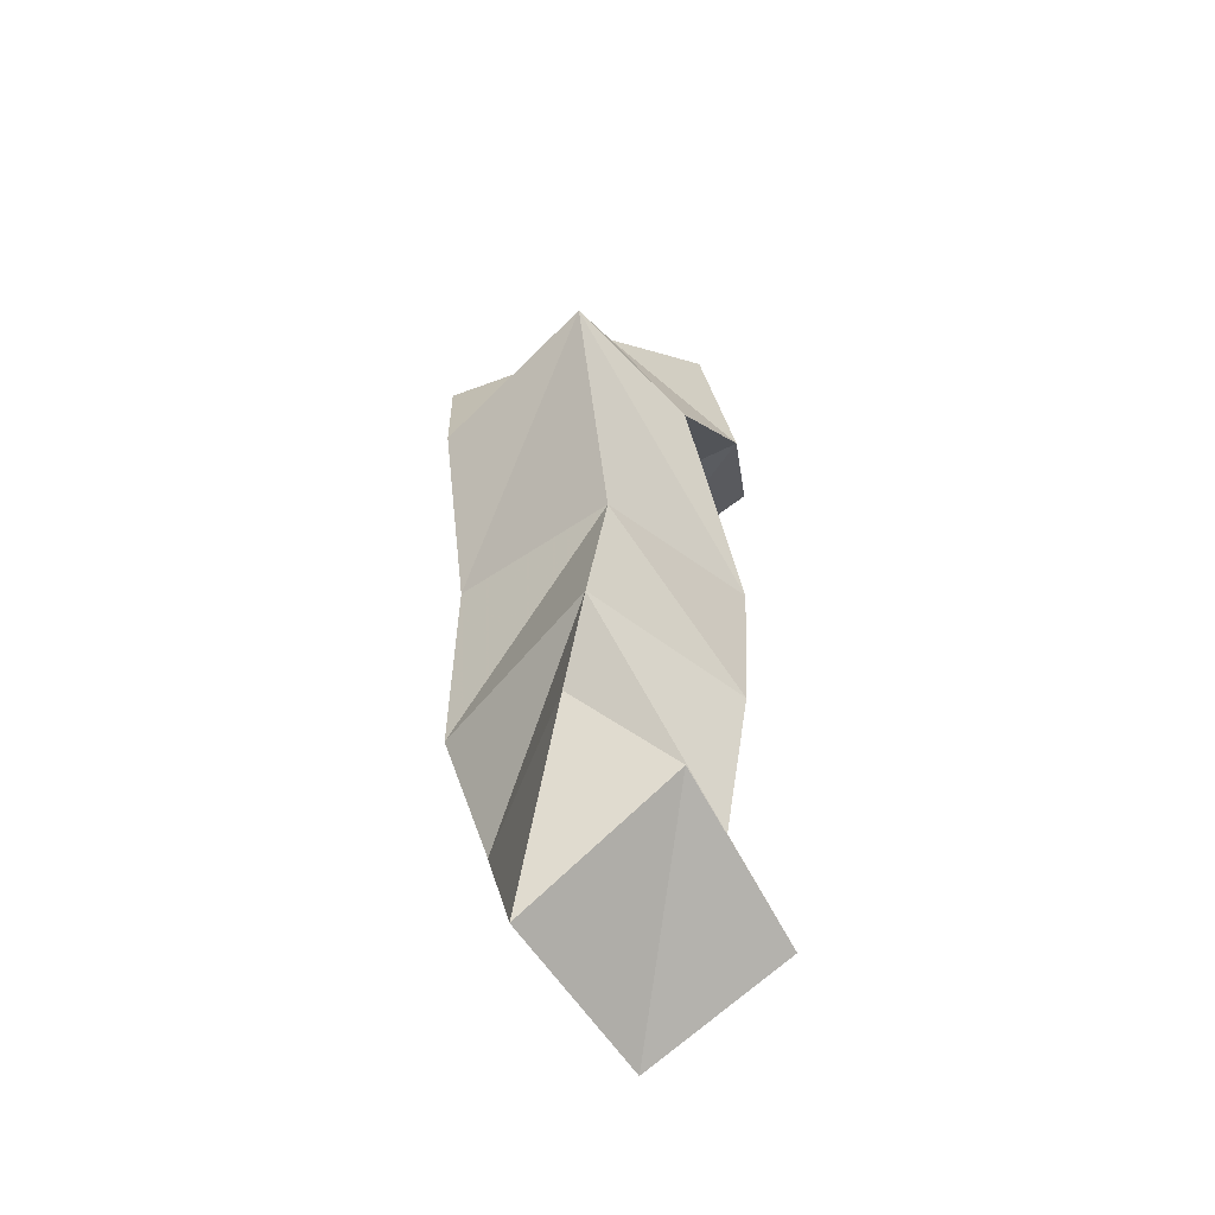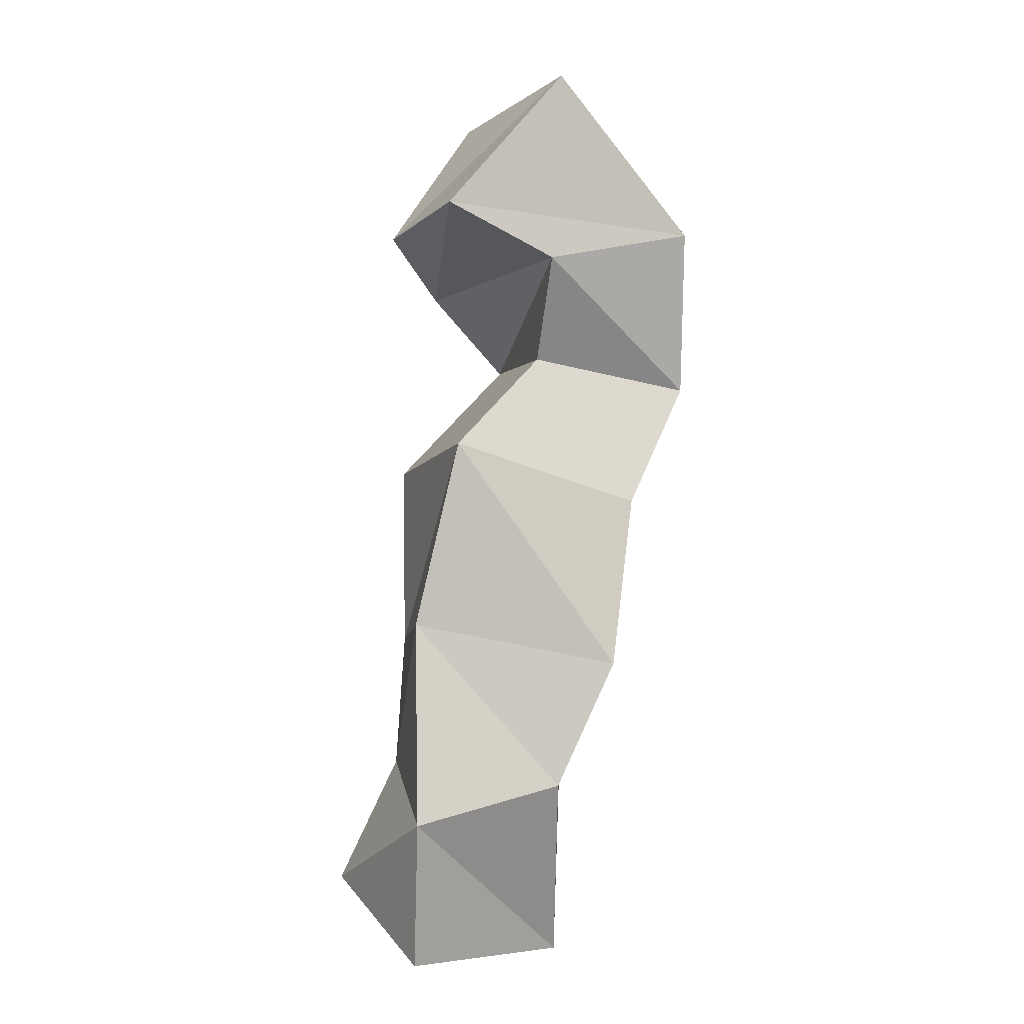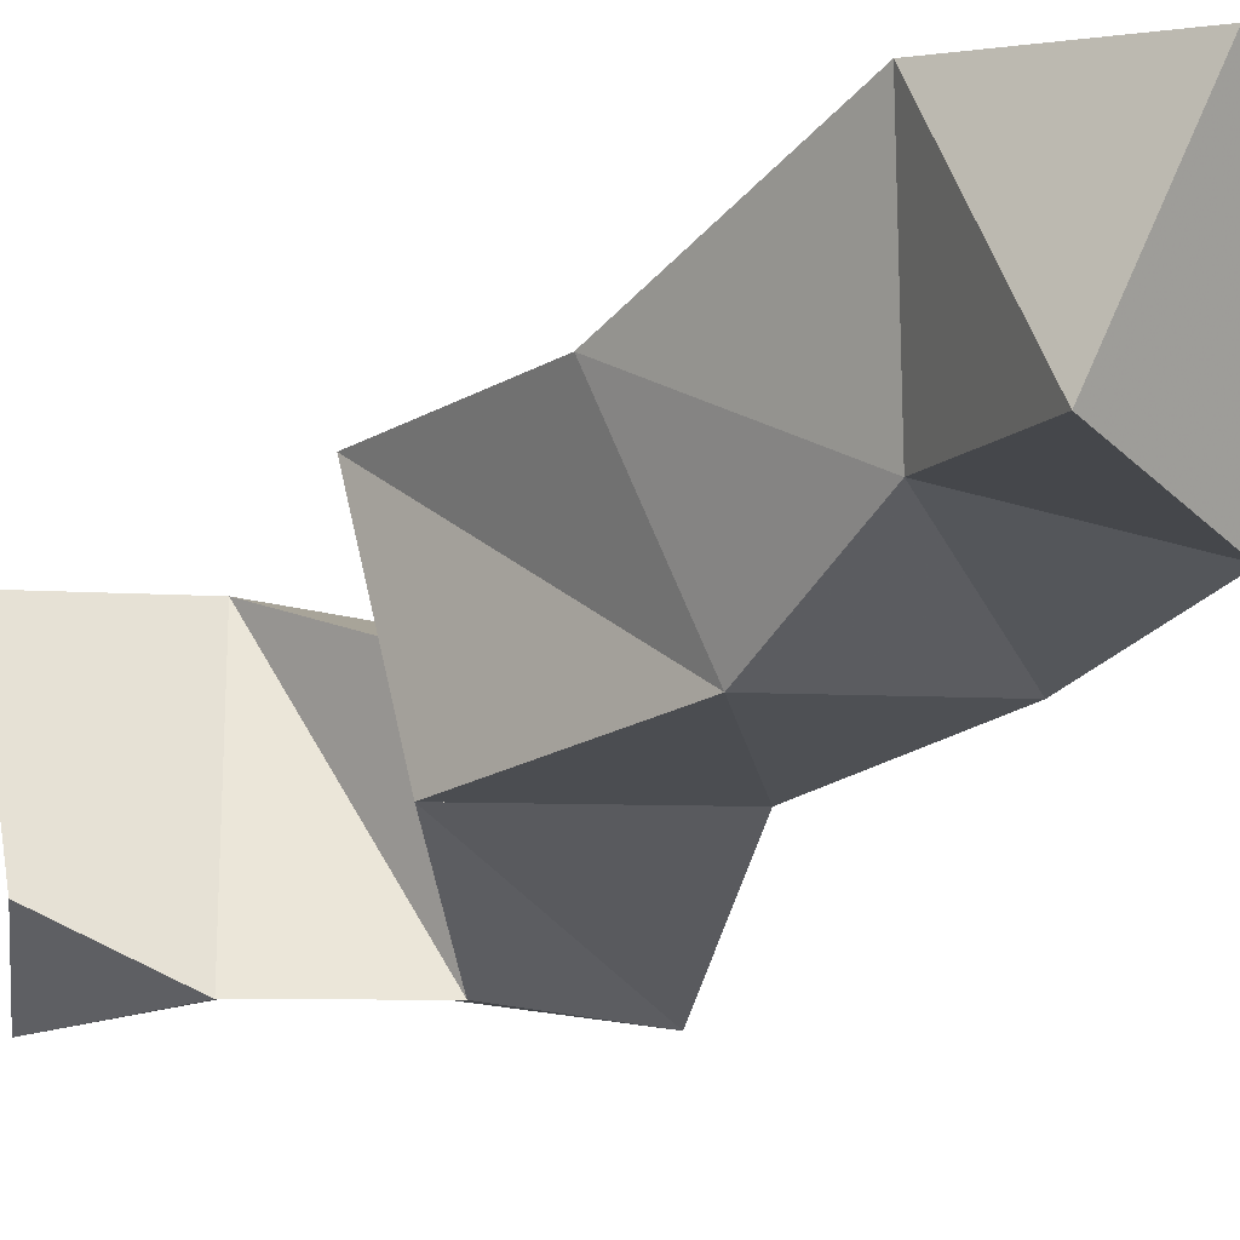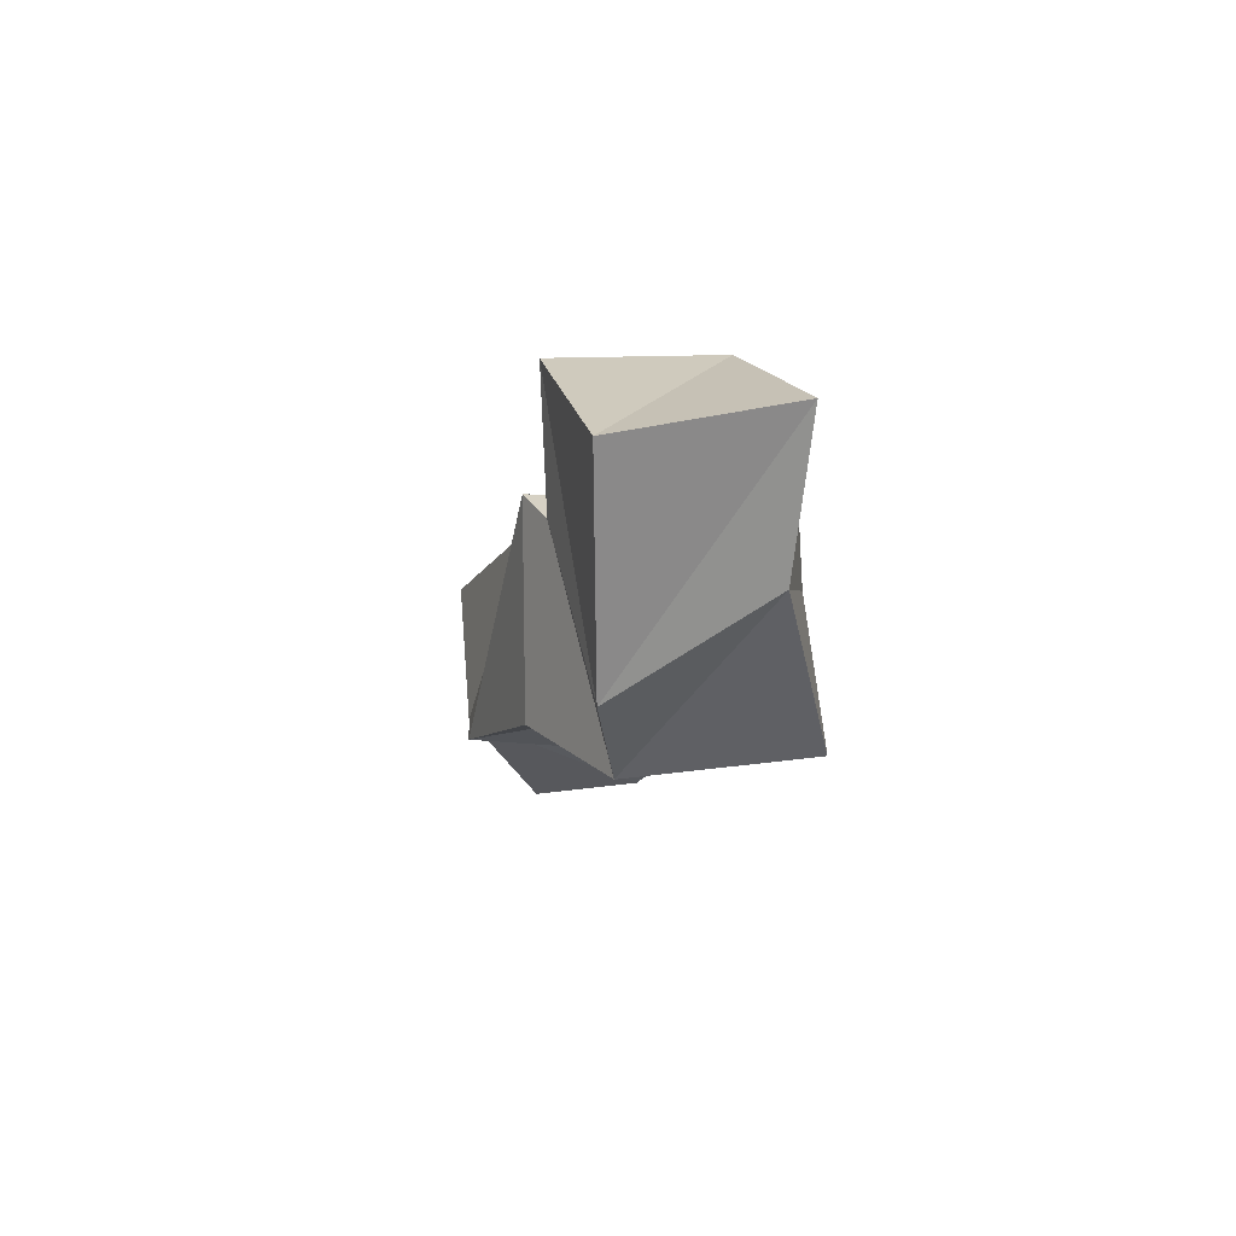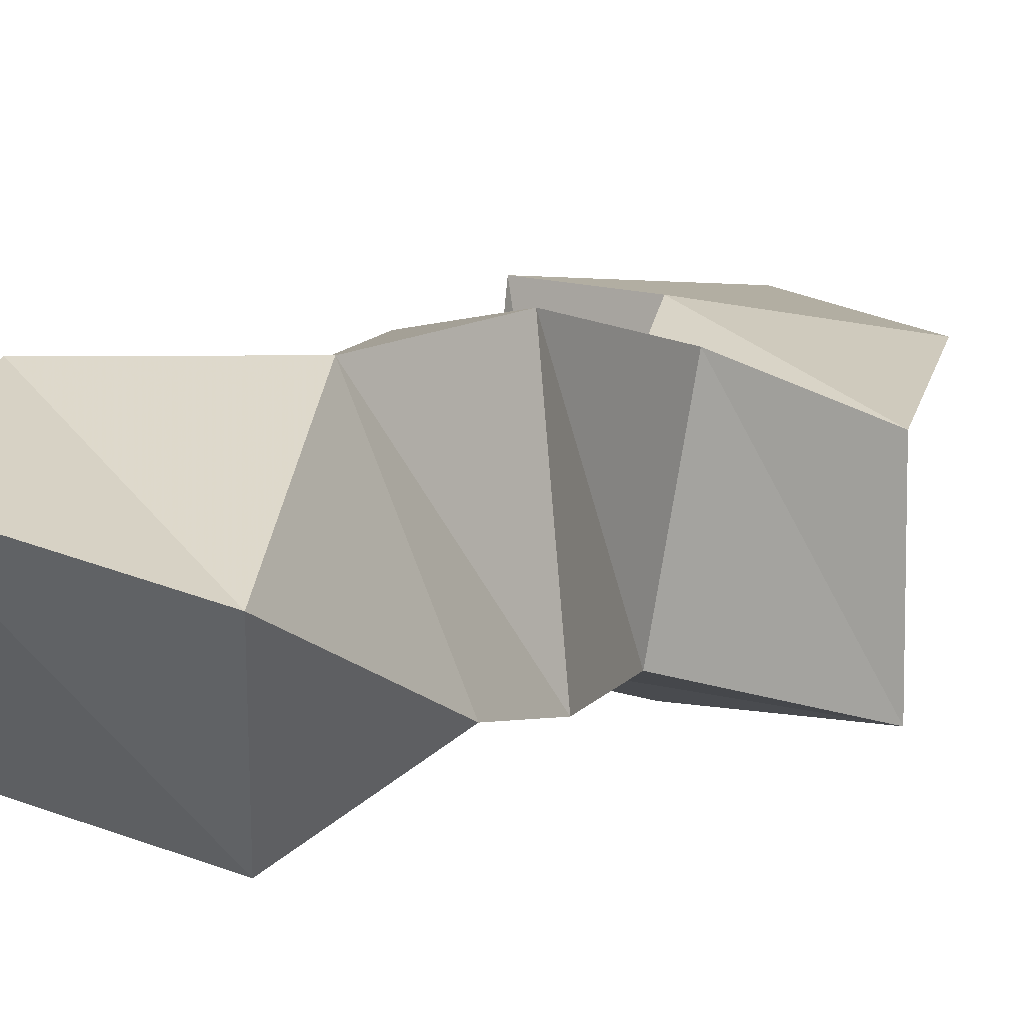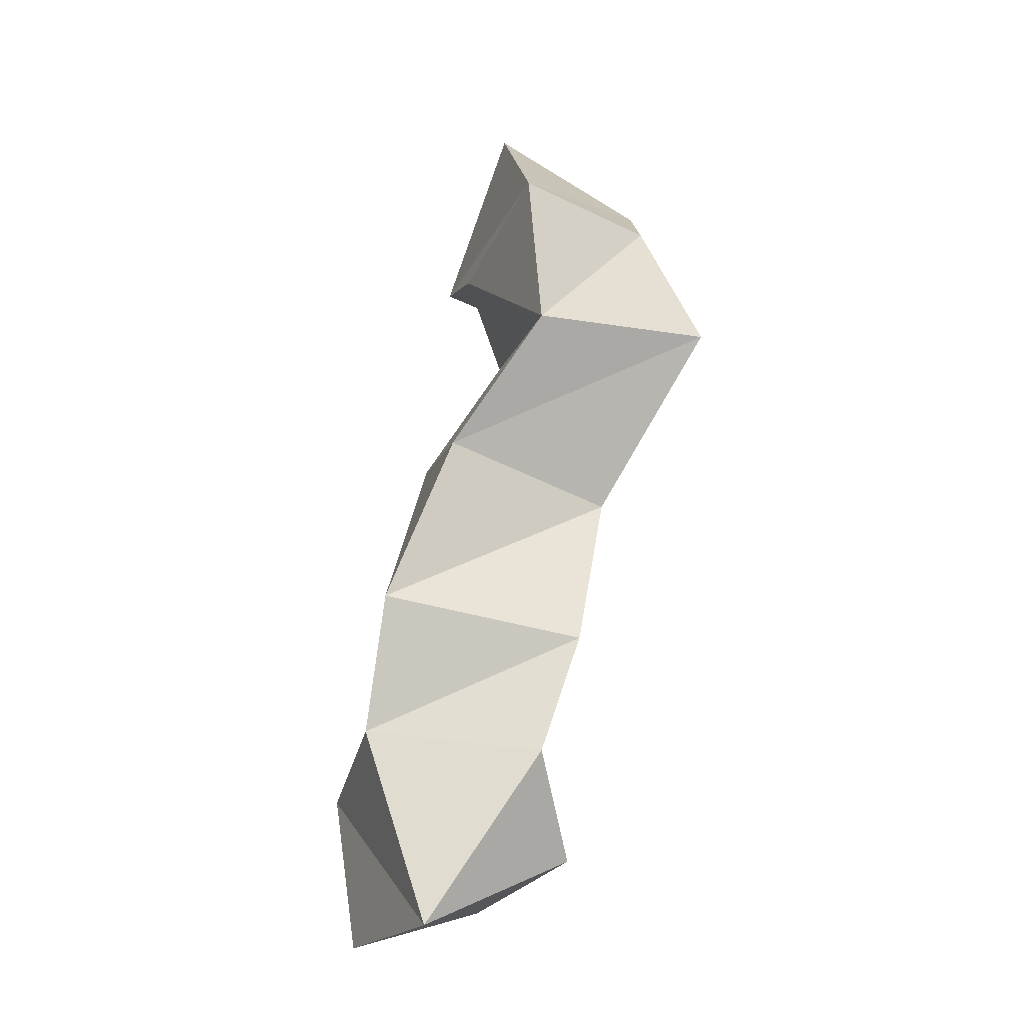
<metadata>
{"format":"obj","ext":"obj","renderer":"f3d","projection":"perspective","resolution":1024,"background":"white","views":[{"elev":-67.2,"azim":-46.0,"up":"+Z"},{"elev":7.9,"azim":156.6,"up":"+Z"},{"elev":-13.1,"azim":132.0,"up":"+Y"},{"elev":68.1,"azim":-96.6,"up":"+Z"},{"elev":16.5,"azim":-165.0,"up":"+Y"},{"elev":-27.6,"azim":-106.6,"up":"+Z"}]}
</metadata>
<code>
v -0.05297 0.1249 1.054
v -0.06115 0.1697 1.03
v -0.002239 0.1383 1.051
v -0.01137 0.179 1.035
v -0.07664 0.1401 1.078
v -0.05456 0.1869 1.087
v -0.01977 0.141 1.087
v -0.0101 0.1858 1.08
v -0.08054 0.1293 1.113
v -0.07293 0.1864 1.123
v -0.02947 0.1232 1.122
v -0.0179 0.1646 1.135
v -0.08091 0.1215 1.158
v -0.08675 0.1704 1.169
v -0.03174 0.1173 1.174
v -0.03169 0.1649 1.189
v -0.1145 0.1 1.203
v -0.114 0.1508 1.201
v -0.07265 0.1 1.204
v -0.06426 0.1494 1.212
v -0.09201 0.1096 1.254
v -0.1129 0.1543 1.25
v -0.04972 0.1 1.229
v -0.06431 0.1603 1.244
v -0.06122 0.1011 1.284
v -0.07186 0.1501 1.298
v -0.03019 0.1134 1.249
v -0.03185 0.1582 1.26
f 1 2 4
f 3 1 4
f 2 6 8
f 4 2 8
f 6 5 7
f 8 6 7
f 5 1 3
f 7 5 3
f 8 7 3
f 4 8 3
f 2 1 5
f 6 2 5
f 5 6 8
f 7 5 8
f 6 10 12
f 8 6 12
f 10 9 11
f 12 10 11
f 9 5 7
f 11 9 7
f 12 11 7
f 8 12 7
f 6 5 9
f 10 6 9
f 9 10 12
f 11 9 12
f 10 14 16
f 12 10 16
f 14 13 15
f 16 14 15
f 13 9 11
f 15 13 11
f 16 15 11
f 12 16 11
f 10 9 13
f 14 10 13
f 13 14 16
f 15 13 16
f 14 18 20
f 16 14 20
f 18 17 19
f 20 18 19
f 17 13 15
f 19 17 15
f 20 19 15
f 16 20 15
f 14 13 17
f 18 14 17
f 17 18 20
f 19 17 20
f 18 22 24
f 20 18 24
f 22 21 23
f 24 22 23
f 21 17 19
f 23 21 19
f 24 23 19
f 20 24 19
f 18 17 21
f 22 18 21
f 21 22 24
f 23 21 24
f 22 26 28
f 24 22 28
f 26 25 27
f 28 26 27
f 25 21 23
f 27 25 23
f 28 27 23
f 24 28 23
f 22 21 25
f 26 22 25

</code>
